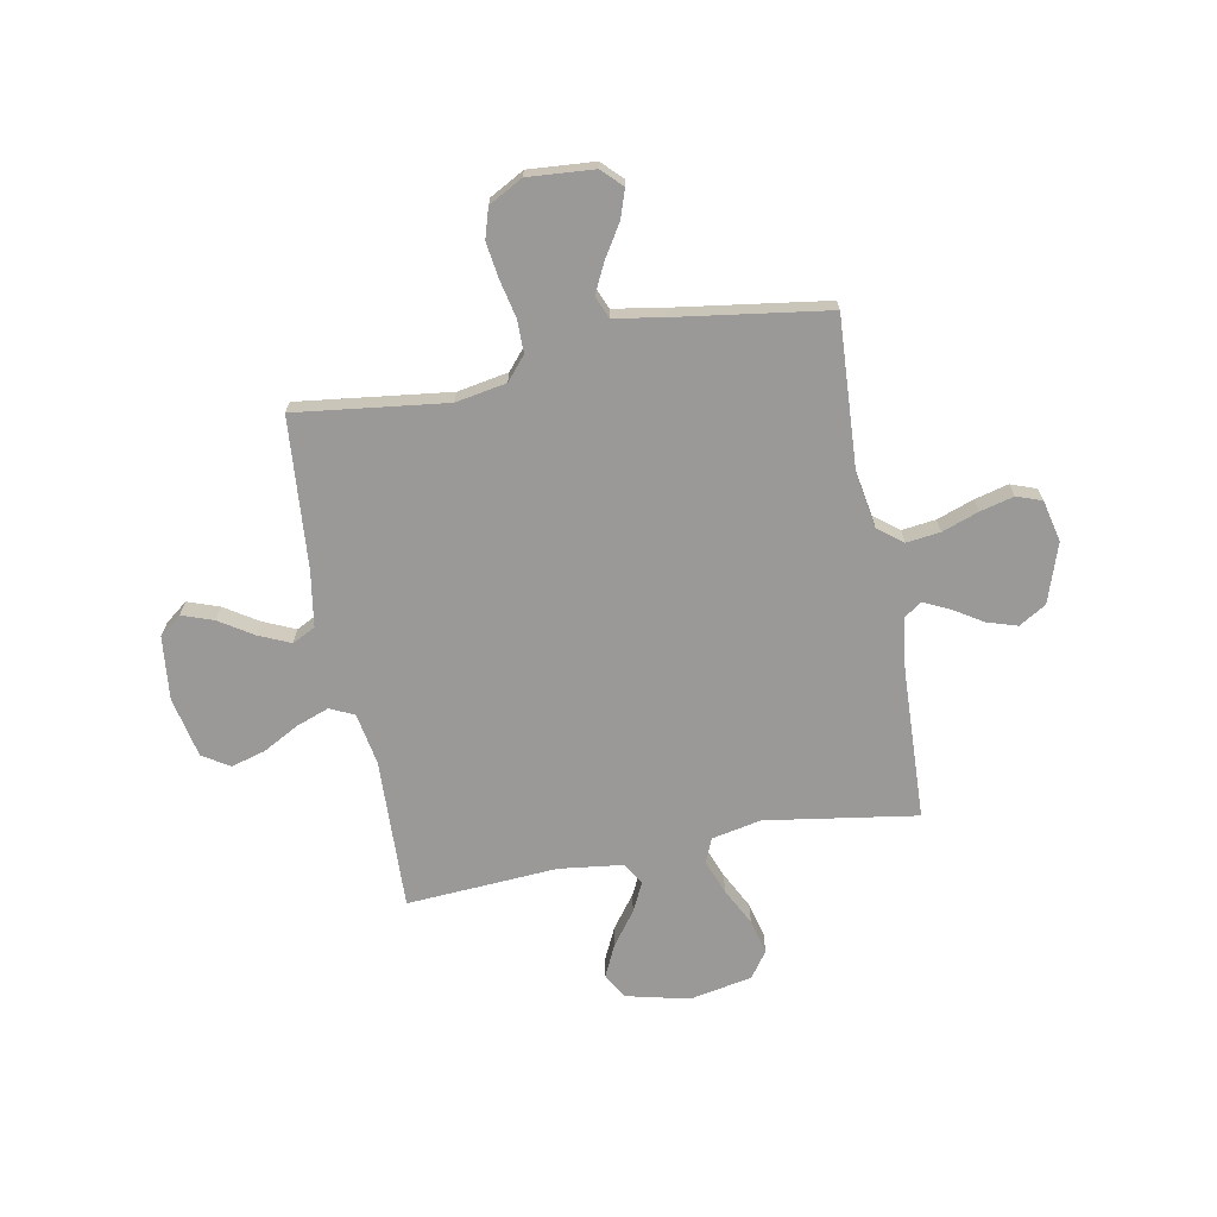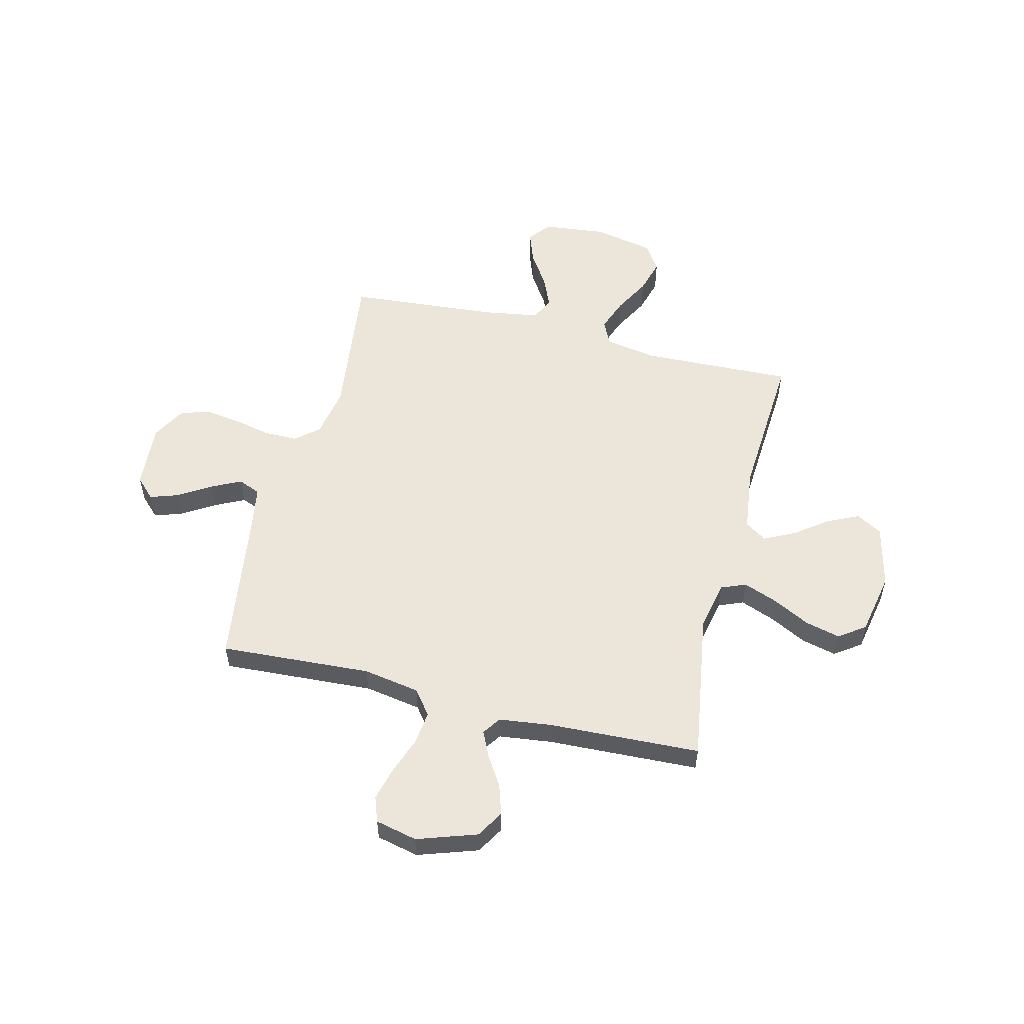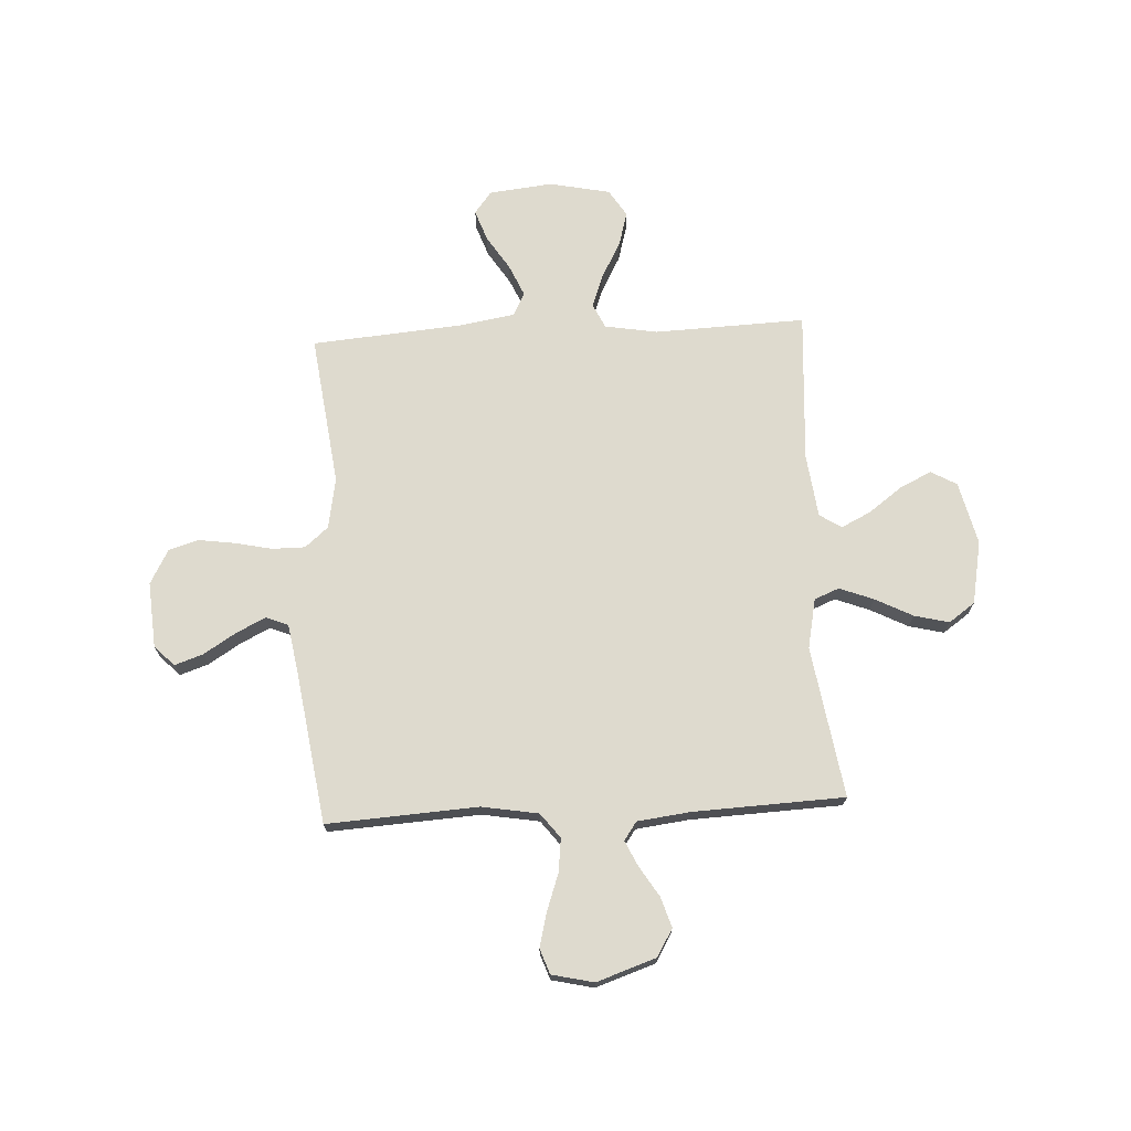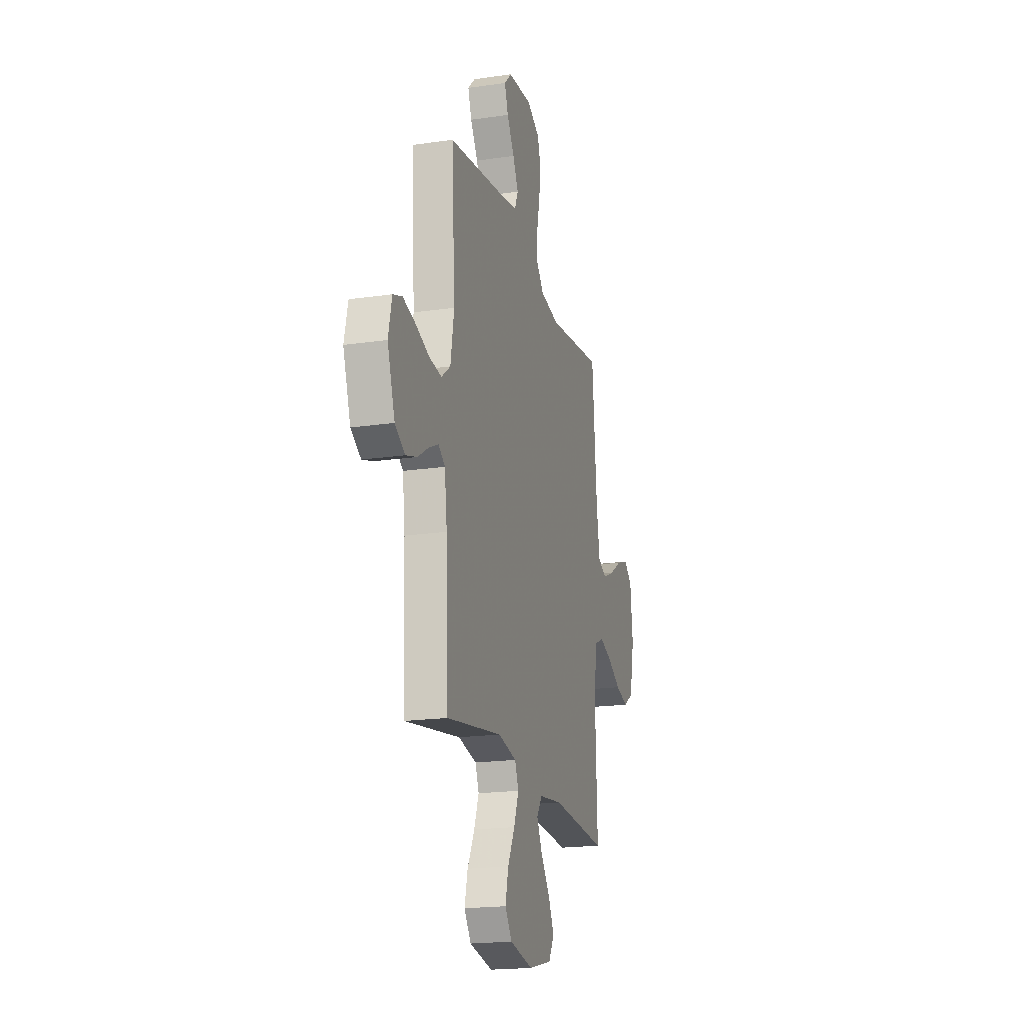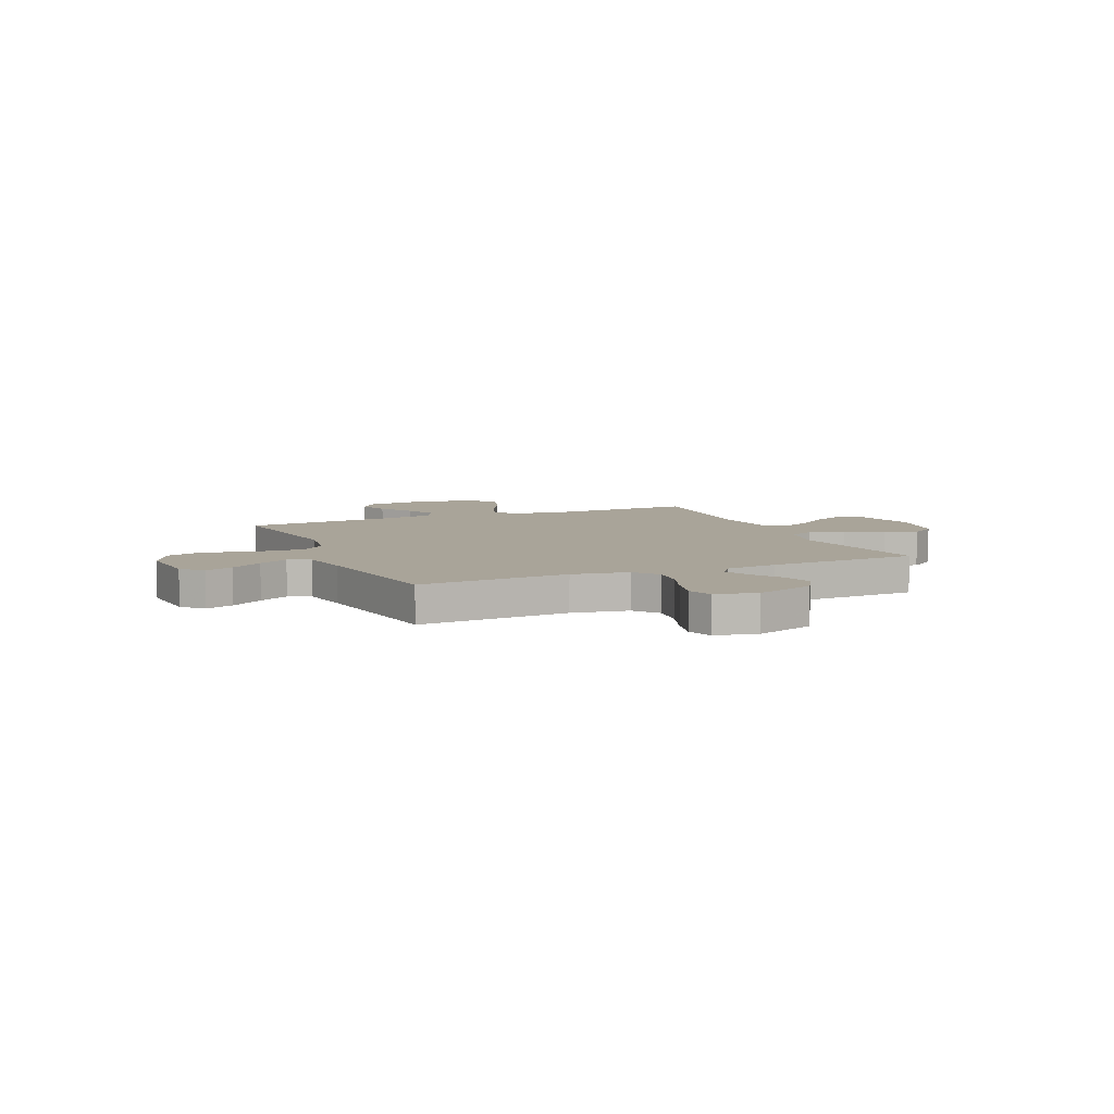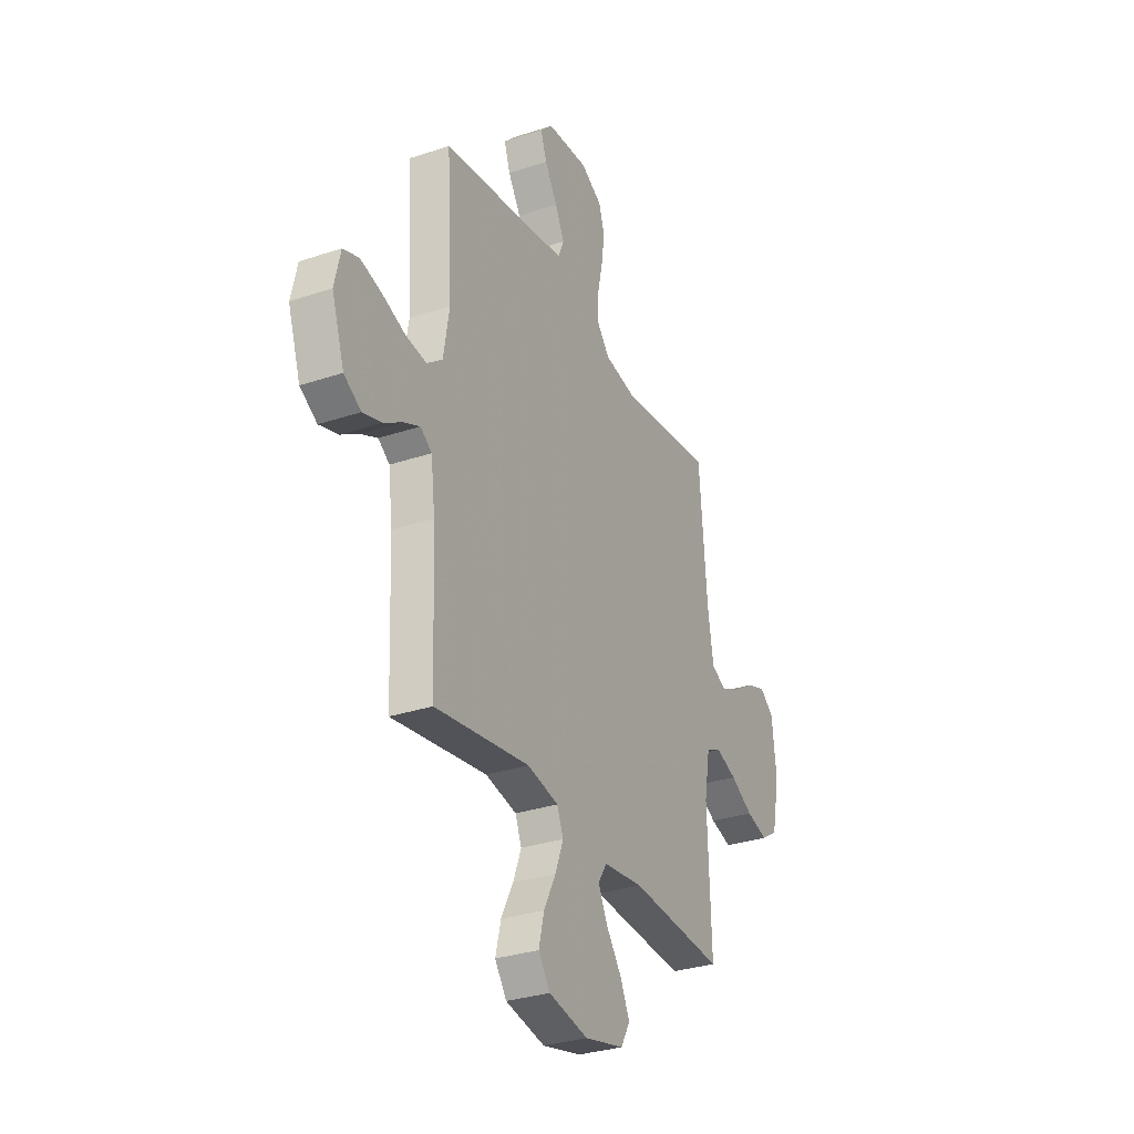
<metadata>
{"format":"obj","ext":"obj","renderer":"f3d","projection":"perspective","resolution":1024,"background":"white","views":[{"elev":-68.9,"azim":10.8,"up":"+Y"},{"elev":54.6,"azim":104.0,"up":"+Y"},{"elev":71.3,"azim":87.0,"up":"+Y"},{"elev":-19.3,"azim":105.3,"up":"+Z"},{"elev":7.2,"azim":66.5,"up":"+Y"},{"elev":-31.2,"azim":115.4,"up":"+Z"}]}
</metadata>
<code>
v 0.5 0.07 -0.5
v 0.2 0.07 -0.453
v 0.101 0.07 -0.473
v 0.081 0.07 -0.522
v 0.107 0.07 -0.59
v 0.145 0.07 -0.664
v 0.162 0.07 -0.733
v 0.125 0.07 -0.785
v 0 0.07 -0.809
v -0.125 0.07 -0.779
v -0.154 0.07 -0.728
v -0.124 0.07 -0.665
v -0.075 0.07 -0.599
v -0.046 0.07 -0.54
v -0.074 0.07 -0.497
v -0.2 0.07 -0.481
v -0.5 0.07 -0.5
v -0.489 0.07 -0.2
v -0.507 0.07 -0.096
v -0.555 0.07 -0.073
v -0.621 0.07 -0.097
v -0.693 0.07 -0.136
v -0.761 0.07 -0.155
v -0.814 0.07 -0.121
v -0.839 0.07 0
v -0.825 0.07 0.126
v -0.781 0.07 0.16
v -0.719 0.07 0.138
v -0.652 0.07 0.095
v -0.589 0.07 0.067
v -0.543 0.07 0.09
v -0.525 0.07 0.2
v -0.5 0.07 0.5
v -0.2 0.07 0.462
v -0.099 0.07 0.48
v -0.06 0.07 0.526
v -0.06 0.07 0.592
v -0.076 0.07 0.666
v -0.086 0.07 0.737
v -0.068 0.07 0.796
v 0 0.07 0.833
v 0.131 0.07 0.823
v 0.17 0.07 0.784
v 0.151 0.07 0.728
v 0.111 0.07 0.664
v 0.082 0.07 0.605
v 0.1 0.07 0.561
v 0.2 0.07 0.544
v 0.5 0.07 0.5
v 0.482 0.07 0.2
v 0.501 0.07 0.088
v 0.55 0.07 0.05
v 0.617 0.07 0.058
v 0.69 0.07 0.084
v 0.757 0.07 0.101
v 0.807 0.07 0.083
v 0.826 0.07 0
v 0.786 0.07 -0.118
v 0.732 0.07 -0.15
v 0.672 0.07 -0.131
v 0.613 0.07 -0.094
v 0.562 0.07 -0.07
v 0.526 0.07 -0.095
v 0.513 0.07 -0.2
v 0.5 0 -0.5
v 0.2 0 -0.453
v 0.101 0 -0.473
v 0.081 0 -0.522
v 0.107 0 -0.59
v 0.145 0 -0.664
v 0.162 0 -0.733
v 0.125 0 -0.785
v 0 0 -0.809
v -0.125 0 -0.779
v -0.154 0 -0.728
v -0.124 0 -0.665
v -0.075 0 -0.599
v -0.046 0 -0.54
v -0.074 0 -0.497
v -0.2 0 -0.481
v -0.5 0 -0.5
v -0.489 0 -0.2
v -0.507 0 -0.096
v -0.555 0 -0.073
v -0.621 0 -0.097
v -0.693 0 -0.136
v -0.761 0 -0.155
v -0.814 0 -0.121
v -0.839 0 0
v -0.825 0 0.126
v -0.781 0 0.16
v -0.719 0 0.138
v -0.652 0 0.095
v -0.589 0 0.067
v -0.543 0 0.09
v -0.525 0 0.2
v -0.5 0 0.5
v -0.2 0 0.462
v -0.099 0 0.48
v -0.06 0 0.526
v -0.06 0 0.592
v -0.076 0 0.666
v -0.086 0 0.737
v -0.068 0 0.796
v 0 0 0.833
v 0.131 0 0.823
v 0.17 0 0.784
v 0.151 0 0.728
v 0.111 0 0.664
v 0.082 0 0.605
v 0.1 0 0.561
v 0.2 0 0.544
v 0.5 0 0.5
v 0.482 0 0.2
v 0.501 0 0.088
v 0.55 0 0.05
v 0.617 0 0.058
v 0.69 0 0.084
v 0.757 0 0.101
v 0.807 0 0.083
v 0.826 0 0
v 0.786 0 -0.118
v 0.732 0 -0.15
v 0.672 0 -0.131
v 0.613 0 -0.094
v 0.562 0 -0.07
v 0.526 0 -0.095
v 0.513 0 -0.2
f 58 59 60 61
f 58 61 62
f 57 58 62
f 56 57 62
f 53 54 55 56
f 53 56 62
f 52 53 62 63
f 48 49 50
f 47 48 50 51
f 42 43 44 45
f 42 45 46
f 41 42 46
f 40 41 46
f 37 38 39 40
f 37 40 46 47
f 32 33 34
f 31 32 34 35
f 26 27 28 29
f 26 29 30
f 25 26 30
f 24 25 30
f 21 22 23 24
f 20 21 24 30
f 19 20 30 31
f 16 17 18
f 15 16 18 19
f 10 11 12 13
f 10 13 14
f 9 10 14
f 8 9 14
f 5 6 7 8
f 4 5 8 14
f 3 4 14 15
f 64 1 2
f 63 64 2 3
f 51 52 63 3
f 36 37 47 51
f 35 36 51 3
f 19 31 35
f 3 15 19 35
f 125 124 123 122
f 126 125 122
f 126 122 121
f 126 121 120
f 120 119 118 117
f 126 120 117
f 127 126 117 116
f 114 113 112
f 115 114 112 111
f 109 108 107 106
f 110 109 106
f 110 106 105
f 110 105 104
f 104 103 102 101
f 111 110 104 101
f 98 97 96
f 99 98 96 95
f 93 92 91 90
f 94 93 90
f 94 90 89
f 94 89 88
f 88 87 86 85
f 94 88 85 84
f 95 94 84 83
f 82 81 80
f 83 82 80 79
f 77 76 75 74
f 78 77 74
f 78 74 73
f 78 73 72
f 72 71 70 69
f 78 72 69 68
f 79 78 68 67
f 66 65 128
f 67 66 128 127
f 67 127 116 115
f 115 111 101 100
f 67 115 100 99
f 99 95 83
f 99 83 79 67
f 1 65 66 2
f 2 66 67 3
f 3 67 68 4
f 4 68 69 5
f 5 69 70 6
f 6 70 71 7
f 7 71 72 8
f 8 72 73 9
f 9 73 74 10
f 10 74 75 11
f 11 75 76 12
f 12 76 77 13
f 13 77 78 14
f 14 78 79 15
f 15 79 80 16
f 16 80 81 17
f 17 81 82 18
f 18 82 83 19
f 19 83 84 20
f 20 84 85 21
f 21 85 86 22
f 22 86 87 23
f 23 87 88 24
f 24 88 89 25
f 25 89 90 26
f 26 90 91 27
f 27 91 92 28
f 28 92 93 29
f 29 93 94 30
f 30 94 95 31
f 31 95 96 32
f 32 96 97 33
f 33 97 98 34
f 34 98 99 35
f 35 99 100 36
f 36 100 101 37
f 37 101 102 38
f 38 102 103 39
f 39 103 104 40
f 40 104 105 41
f 41 105 106 42
f 42 106 107 43
f 43 107 108 44
f 44 108 109 45
f 45 109 110 46
f 46 110 111 47
f 47 111 112 48
f 48 112 113 49
f 49 113 114 50
f 50 114 115 51
f 51 115 116 52
f 52 116 117 53
f 53 117 118 54
f 54 118 119 55
f 55 119 120 56
f 56 120 121 57
f 57 121 122 58
f 58 122 123 59
f 59 123 124 60
f 60 124 125 61
f 61 125 126 62
f 62 126 127 63
f 63 127 128 64
f 64 128 65 1

</code>
